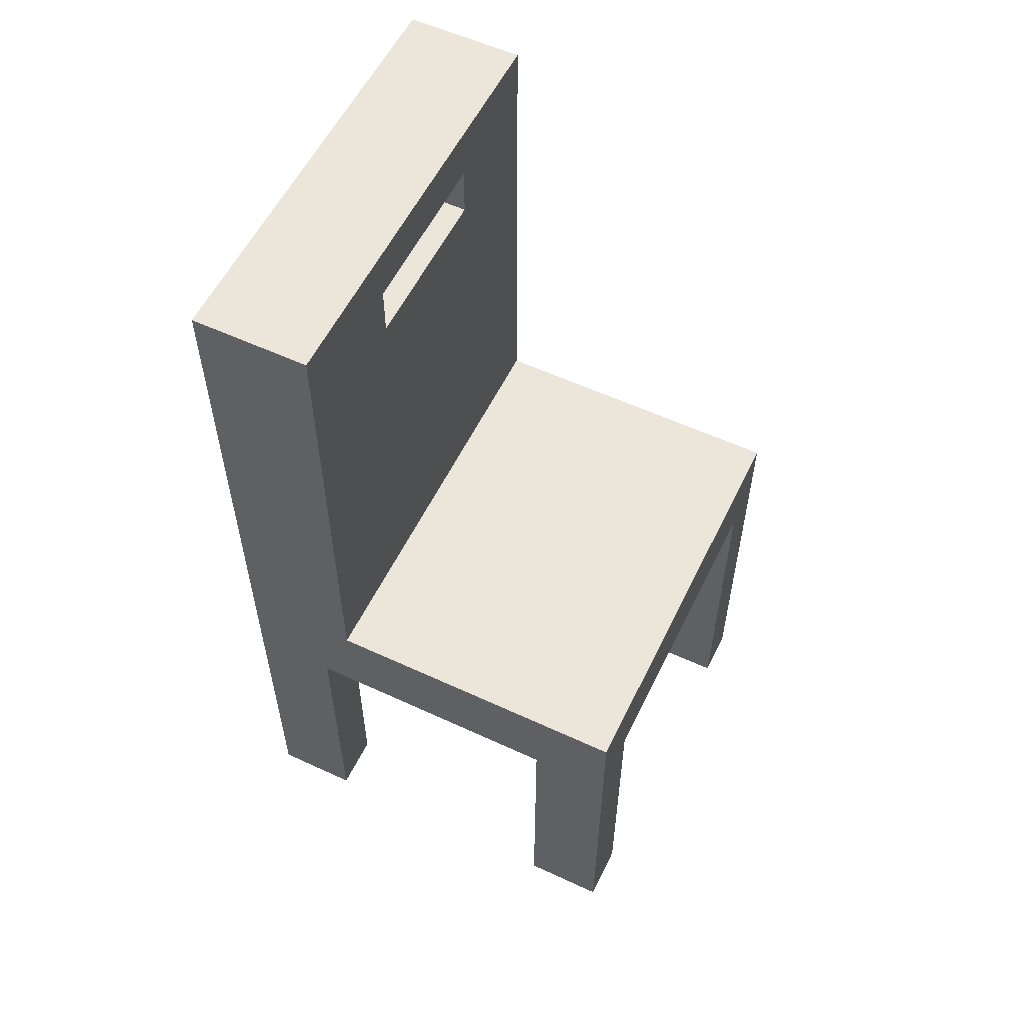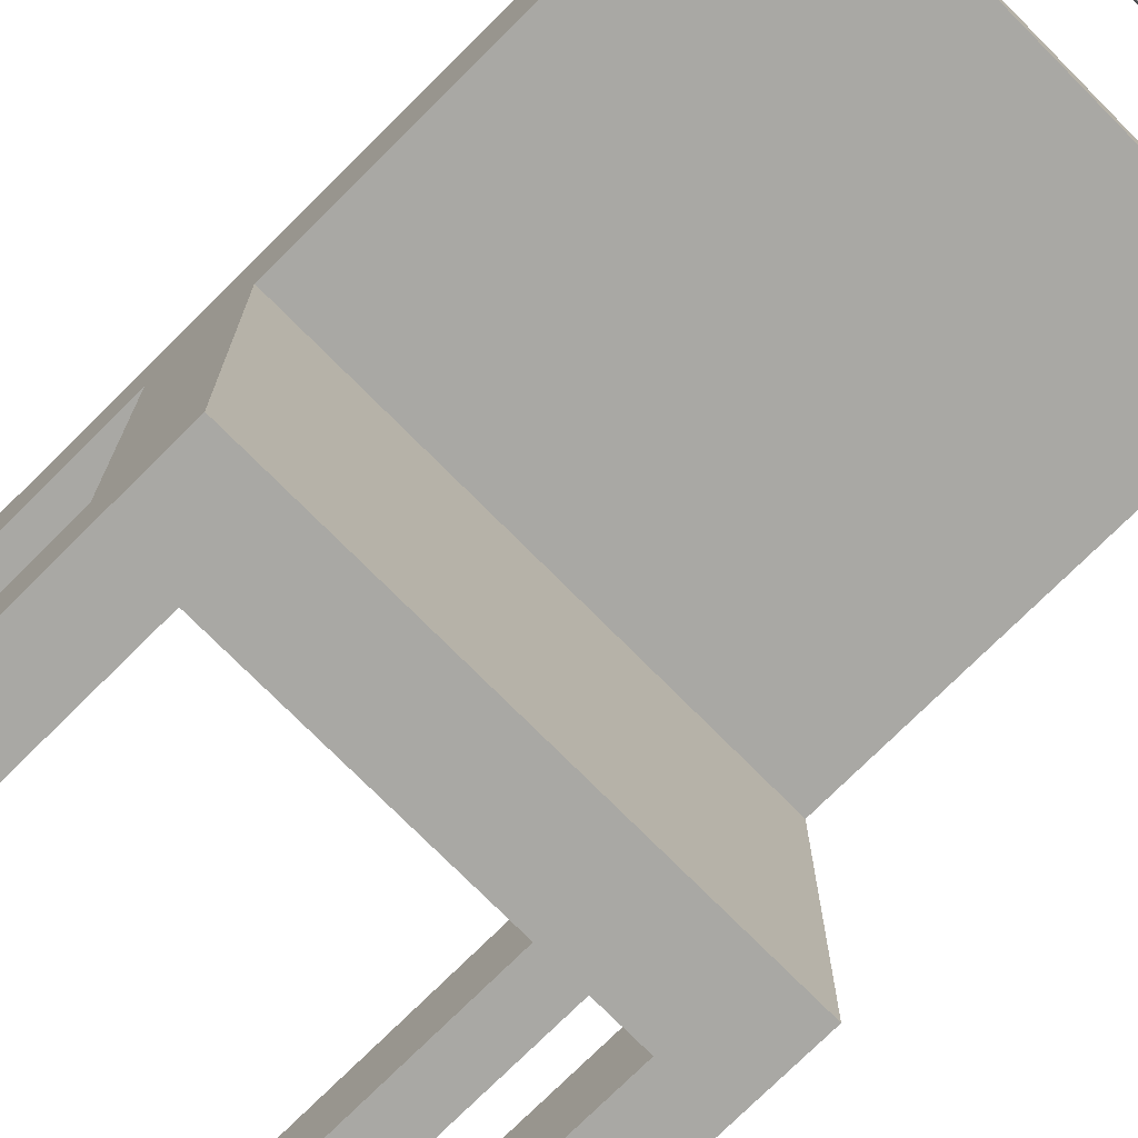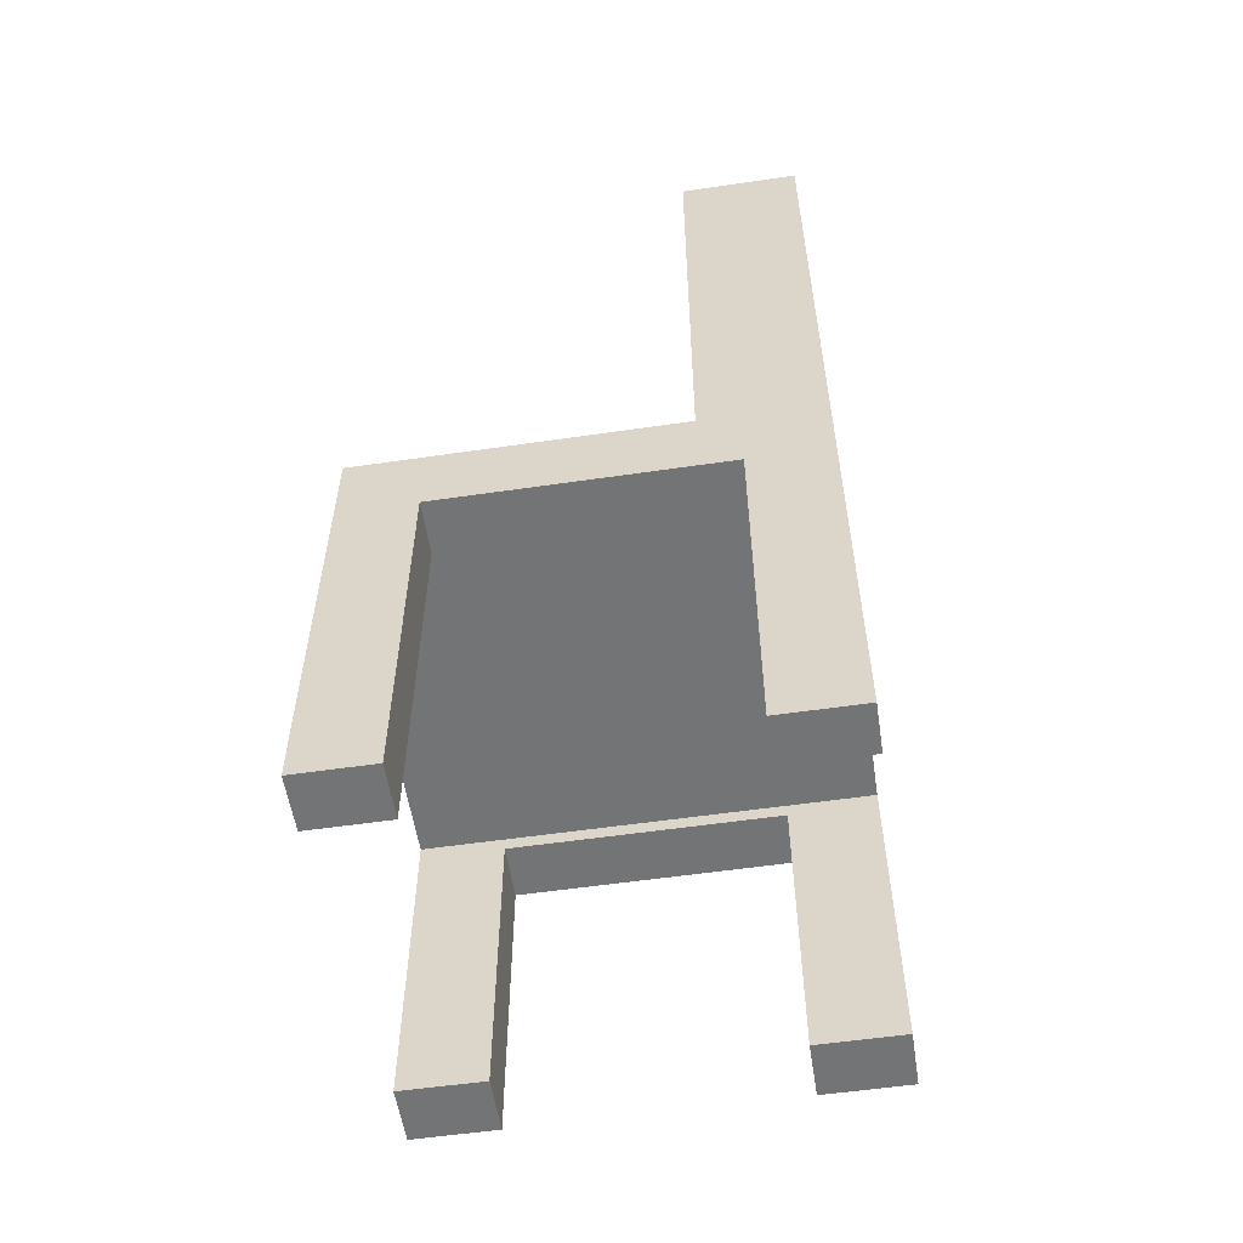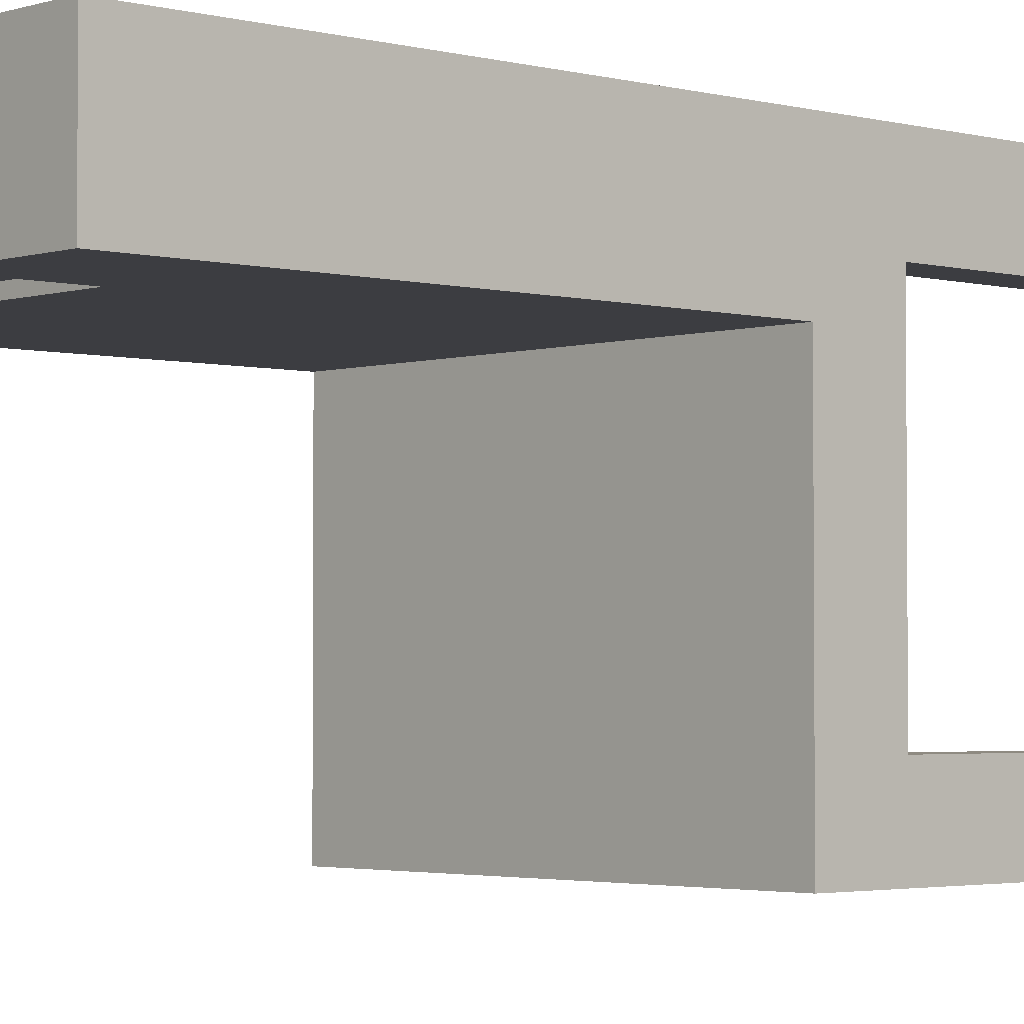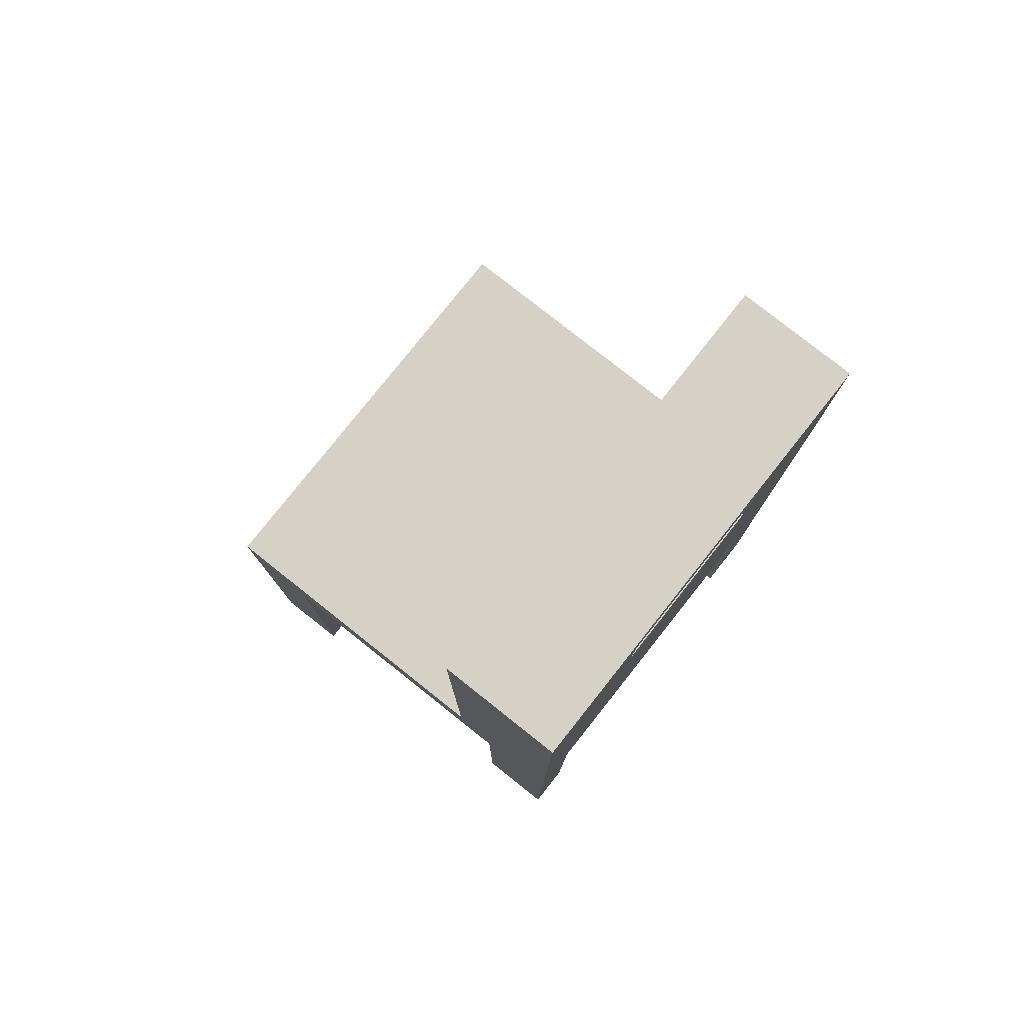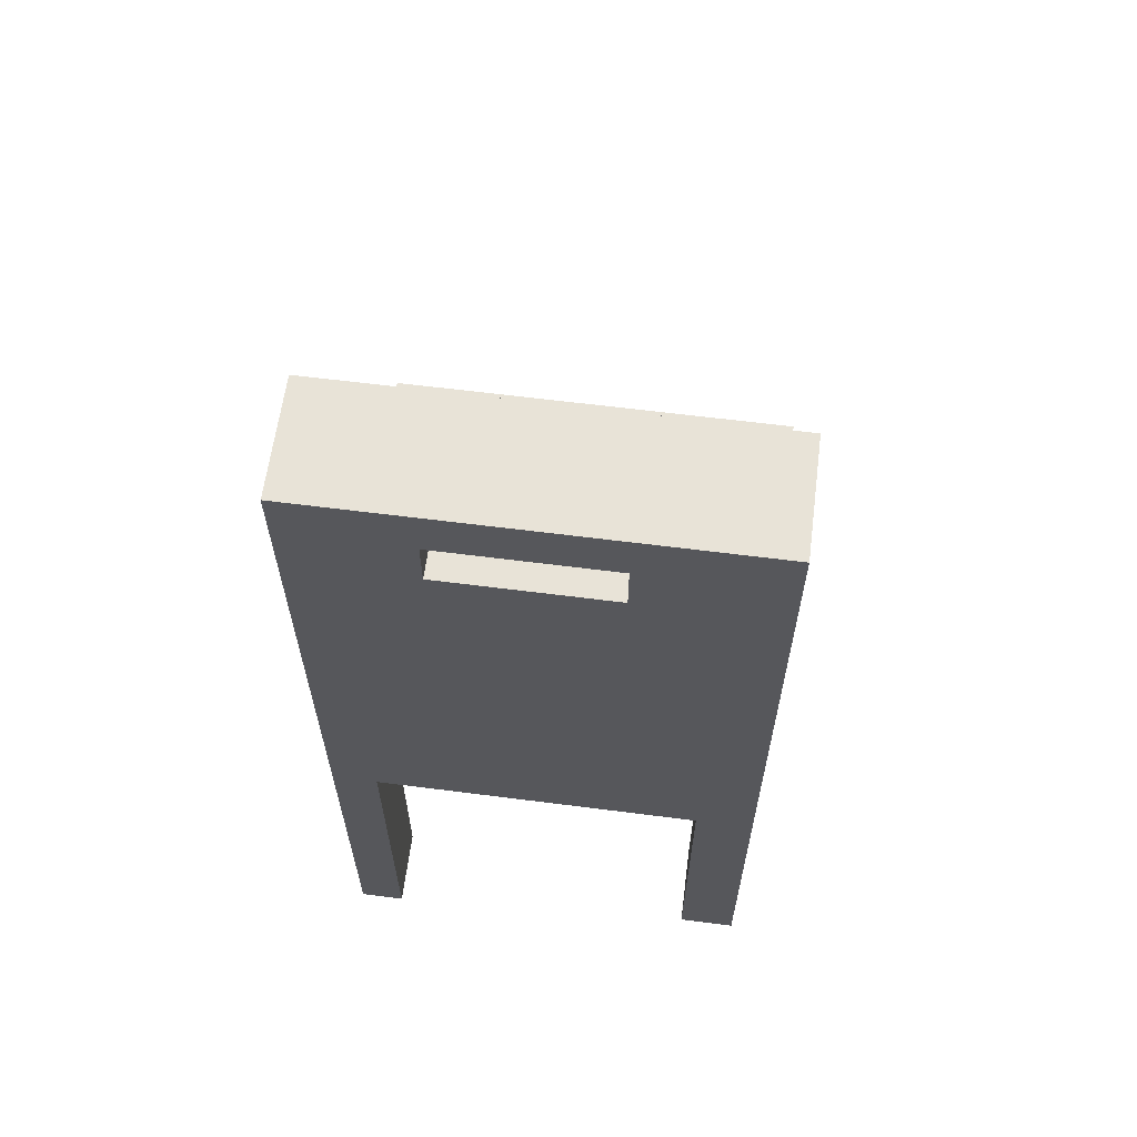
<metadata>
{"format":"obj","ext":"obj","renderer":"f3d","projection":"perspective","resolution":1024,"background":"white","views":[{"elev":56.9,"azim":115.8,"up":"+Y"},{"elev":-75.0,"azim":134.8,"up":"+Z"},{"elev":-56.2,"azim":-81.3,"up":"+Y"},{"elev":-2.8,"azim":-132.6,"up":"+Z"},{"elev":79.0,"azim":-51.6,"up":"+Y"},{"elev":62.3,"azim":7.4,"up":"+Y"}]}
</metadata>
<code>
v 0.1951 -0.3026 0.1596
v 0.1439 -0.3026 0.08432
v 0.1951 -0.3026 0.08432
v 0.1439 -0.3026 0.1596
v 0.1951 -0.0341 0.08432
v 0.1439 -0.02165 0.1596
v 0.1439 -0.0341 0.08432
v 0.1951 0.4906 0.1596
v 0.1439 -0.0341 -0.153
v 0.1951 0.04731 0.05465
v 0.07132 0.444 0.1596
v 0.1951 -0.0341 -0.153
v 0.1951 0.04731 -0.2253
v 0.1951 0.4906 0.05465
v -0.08032 0.444 0.1596
v 0.07132 0.3973 0.1596
v 0.1439 -0.02165 -0.2253
v 0.1951 -0.3026 -0.153
v -0.1898 0.04731 0.05465
v 0.07132 0.3973 0.05465
v -0.1898 0.4906 0.1596
v -0.08032 0.444 0.05465
v -0.08032 0.3973 0.1596
v 0.1439 -0.3026 -0.2253
v -0.1432 -0.02165 -0.2253
v 0.1439 -0.3026 -0.153
v -0.1898 0.04731 -0.2253
v -0.08032 0.3973 0.05465
v 0.07132 0.444 0.05465
v -0.1898 0.4906 0.05465
v -0.1488 -0.02165 0.1596
v -0.1432 -0.02165 -0.1585
v 0.1951 -0.3026 -0.2253
v -0.1898 -0.02165 -0.1585
v -0.1898 -0.3483 0.1596
v -0.1488 -0.02165 0.08964
v -0.1432 -0.3483 -0.1585
v -0.1898 -0.3483 -0.2253
v -0.1898 -0.3483 -0.1585
v -0.1898 -0.02165 0.08964
v -0.1488 -0.3483 0.1596
v -0.1432 -0.3483 -0.2253
v -0.1898 -0.3483 0.08964
v -0.1488 -0.3483 0.08964
g mesh1_mesh1-geometry
f 1 2 3
f 2 1 4
f 2 5 3
f 5 1 3
f 1 6 4
f 6 2 4
f 5 2 7
f 1 5 8
f 8 6 1
f 2 6 7
f 9 5 7
f 8 5 10
f 8 11 6
f 7 6 9
f 5 9 12
f 10 5 13
f 8 10 14
f 8 15 11
f 16 6 11
f 17 9 6
f 9 18 12
f 12 13 5
f 13 19 10
f 10 20 14
f 14 21 8
f 21 15 8
f 22 11 15
f 23 6 16
f 11 20 16
f 24 9 17
f 6 25 17
f 18 9 26
f 18 13 12
f 19 13 27
f 19 28 10
f 10 28 20
f 29 14 20
f 21 14 30
f 15 21 31
f 11 22 29
f 23 22 15
f 6 23 31
f 20 23 16
f 20 11 29
f 9 24 26
f 17 13 24
f 25 6 32
f 25 13 17
f 24 18 26
f 13 18 33
f 25 27 13
f 27 34 19
f 28 19 22
f 23 20 28
f 22 14 29
f 22 30 14
f 19 21 30
f 31 21 35
f 15 31 23
f 22 23 28
f 36 6 31
f 24 13 33
f 32 6 34
f 37 25 32
f 18 24 33
f 27 25 38
f 27 39 34
f 40 19 34
f 30 22 19
f 40 21 19
f 40 35 21
f 31 35 41
f 34 6 36
f 41 36 31
f 34 37 32
f 25 37 42
f 42 38 25
f 39 27 38
f 37 34 39
f 40 34 36
f 35 40 43
f 43 41 35
f 36 41 44
f 37 38 42
f 38 37 39
f 36 43 40
f 41 43 44
f 43 36 44
g mesh1_mesh1-geometry
f 3 2 1
f 4 1 2
f 3 5 2
f 3 1 5
f 4 6 1
f 4 2 6
f 7 2 5
f 8 5 1
f 1 6 8
f 7 6 2
f 7 5 9
f 10 5 8
f 6 11 8
f 9 6 7
f 12 9 5
f 13 5 10
f 14 10 8
f 11 15 8
f 11 6 16
f 6 9 17
f 12 18 9
f 5 13 12
f 10 19 13
f 14 20 10
f 8 21 14
f 8 15 21
f 15 11 22
f 16 6 23
f 16 20 11
f 17 9 24
f 17 25 6
f 26 9 18
f 12 13 18
f 27 13 19
f 10 28 19
f 20 28 10
f 20 14 29
f 30 14 21
f 31 21 15
f 29 22 11
f 15 22 23
f 31 23 6
f 16 23 20
f 29 11 20
f 26 24 9
f 24 13 17
f 32 6 25
f 17 13 25
f 26 18 24
f 33 18 13
f 13 27 25
f 19 34 27
f 22 19 28
f 28 20 23
f 29 14 22
f 14 30 22
f 30 21 19
f 35 21 31
f 23 31 15
f 28 23 22
f 31 6 36
f 33 13 24
f 34 6 32
f 32 25 37
f 33 24 18
f 38 25 27
f 34 39 27
f 34 19 40
f 19 22 30
f 19 21 40
f 21 35 40
f 41 35 31
f 36 6 34
f 31 36 41
f 32 37 34
f 42 37 25
f 25 38 42
f 38 27 39
f 39 34 37
f 36 34 40
f 43 40 35
f 35 41 43
f 44 41 36
f 42 38 37
f 39 37 38
f 40 43 36
f 44 43 41
f 44 36 43

</code>
